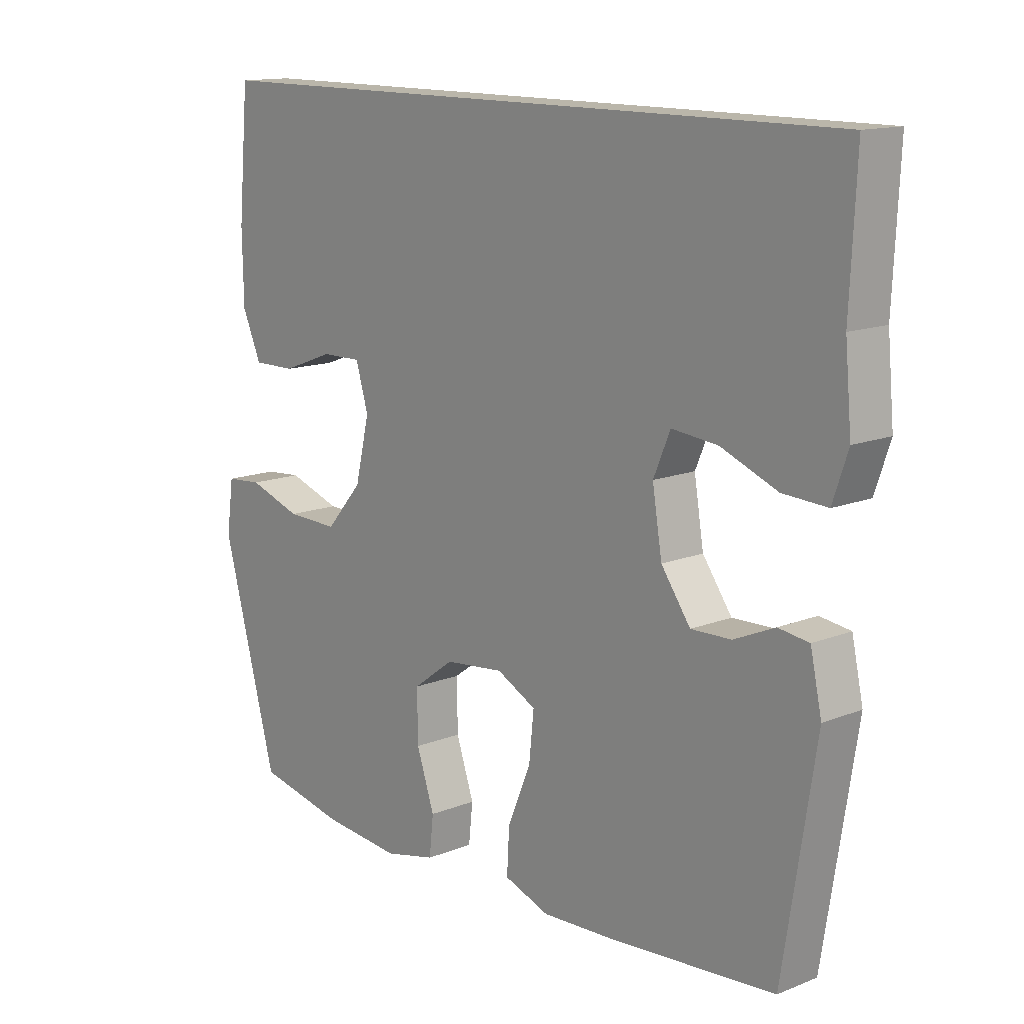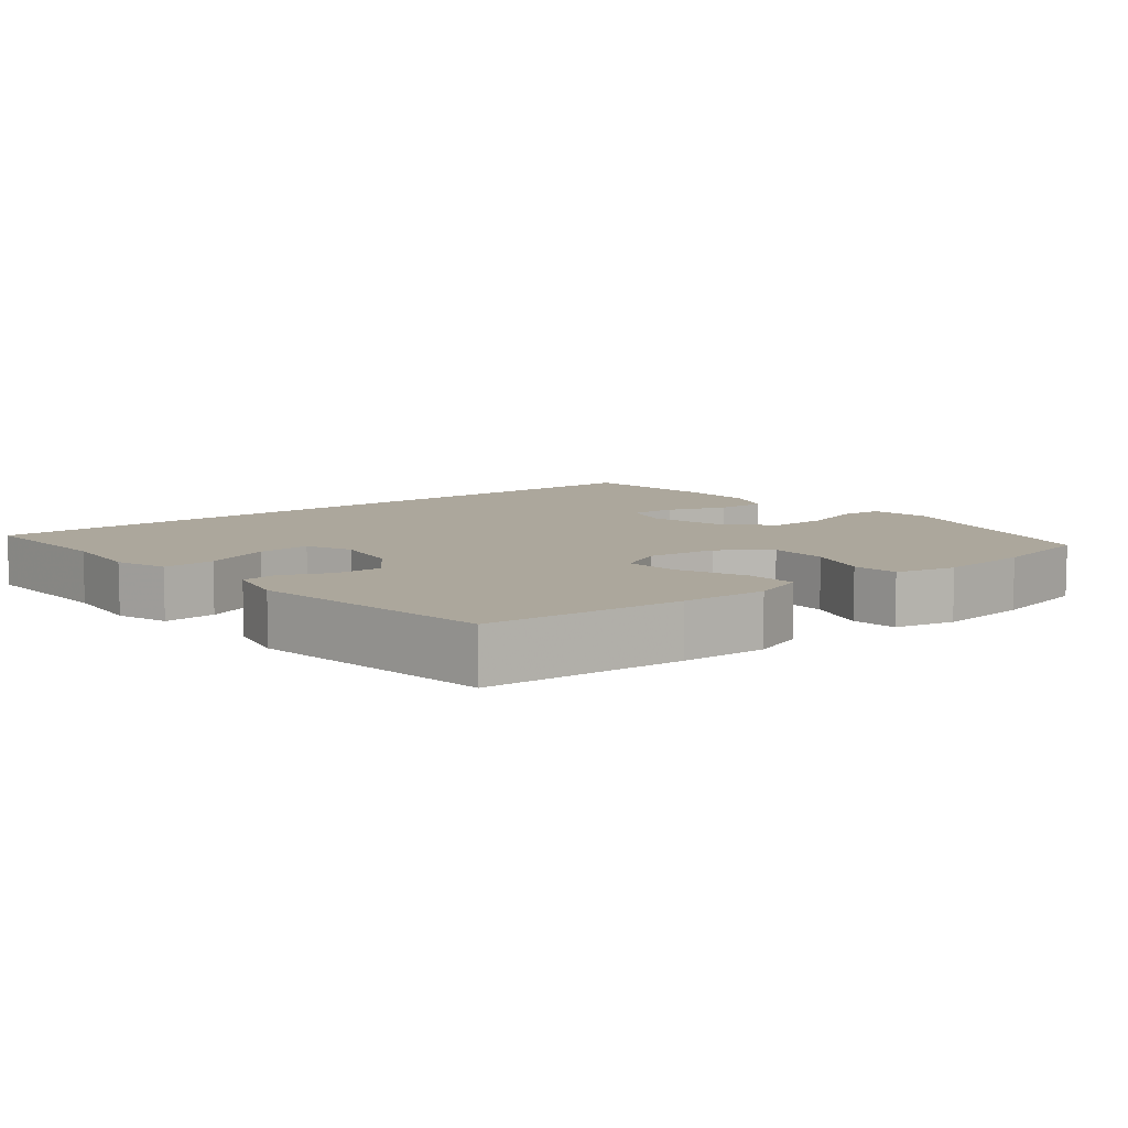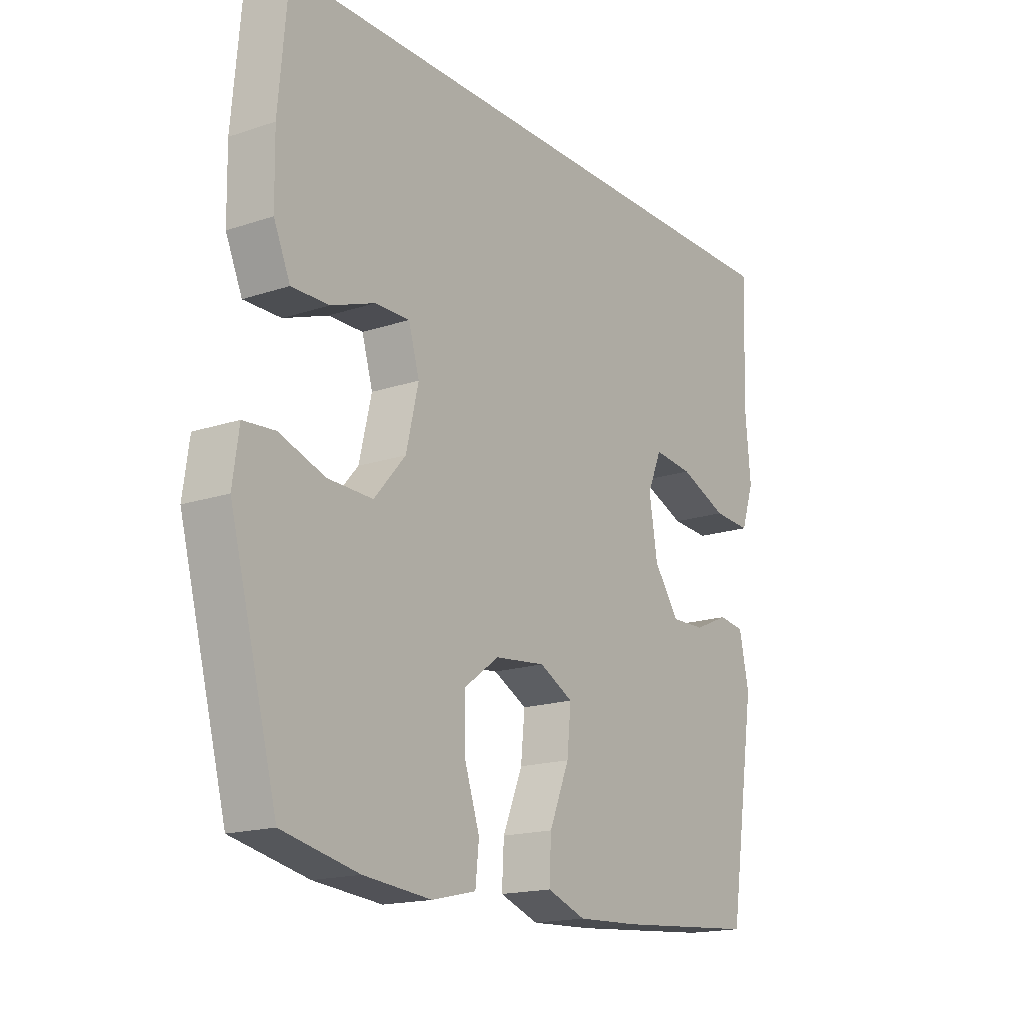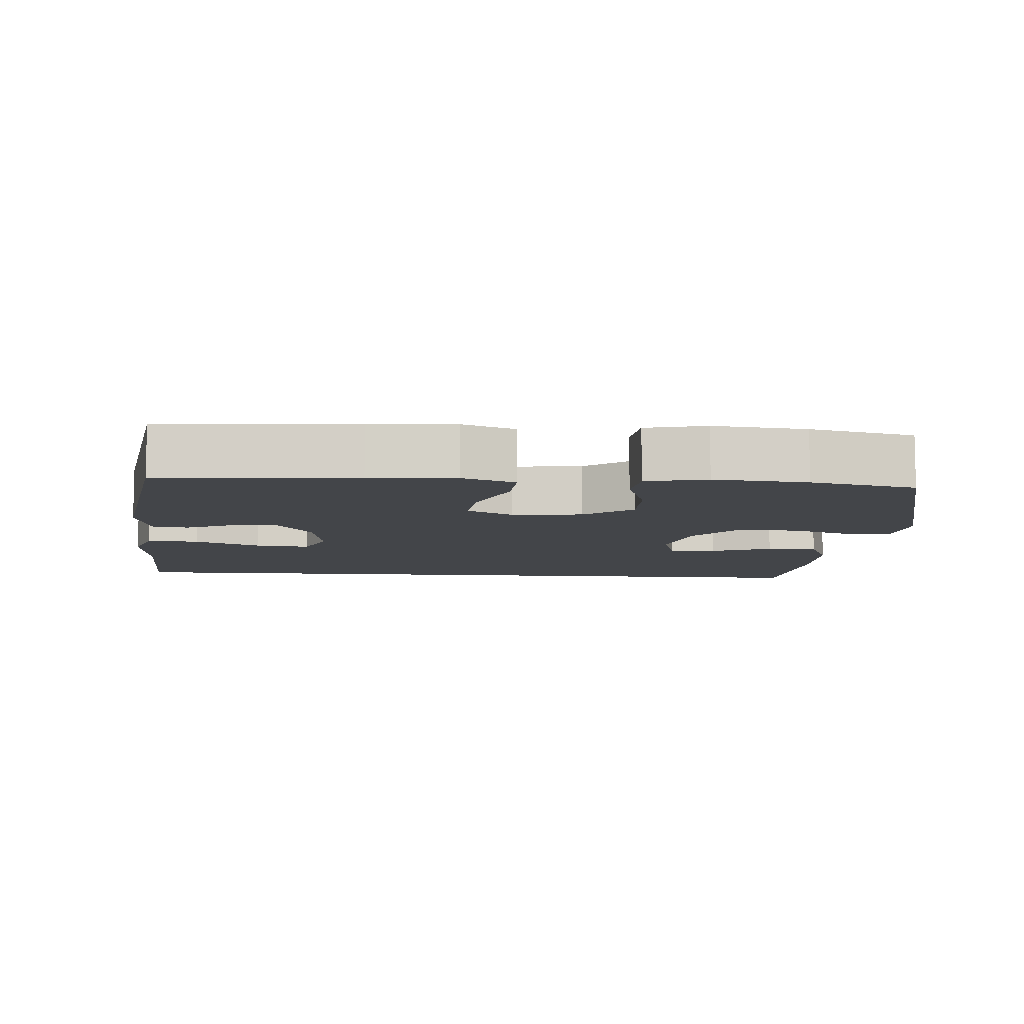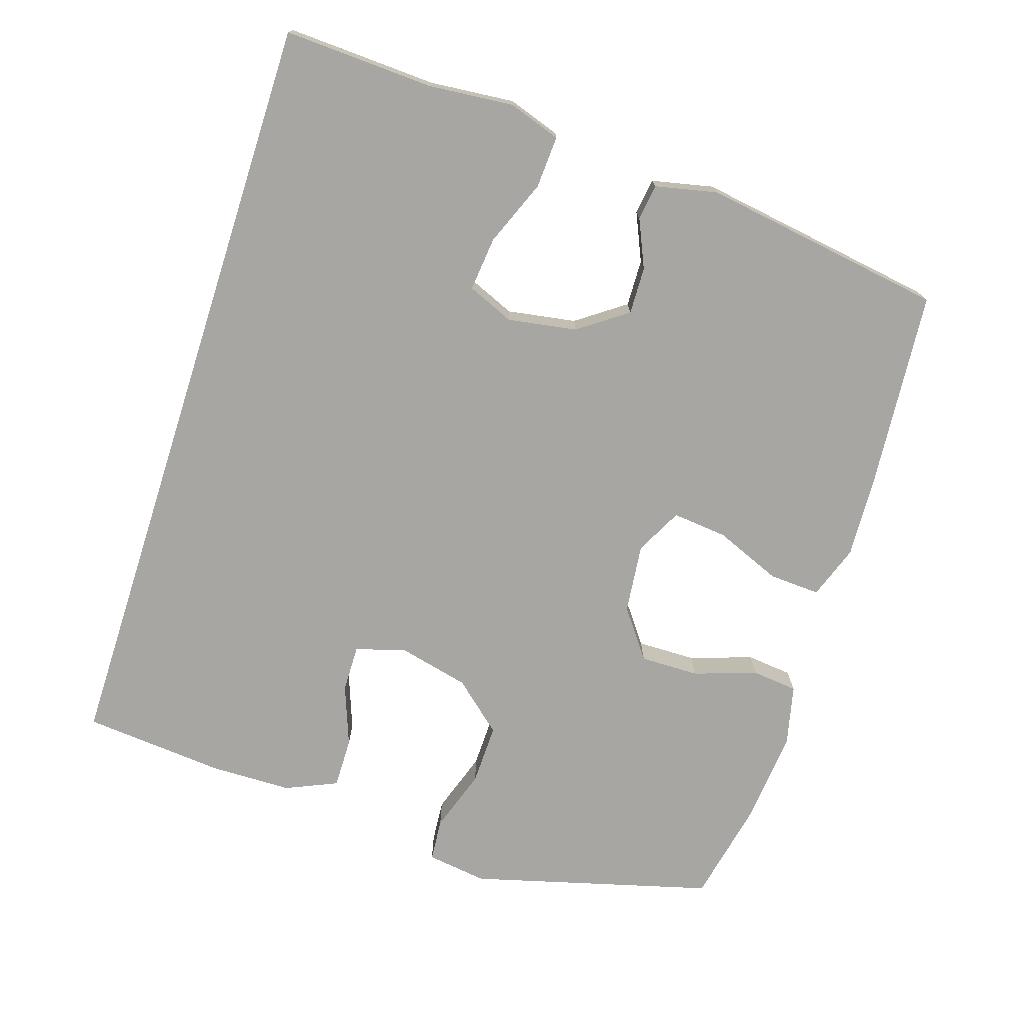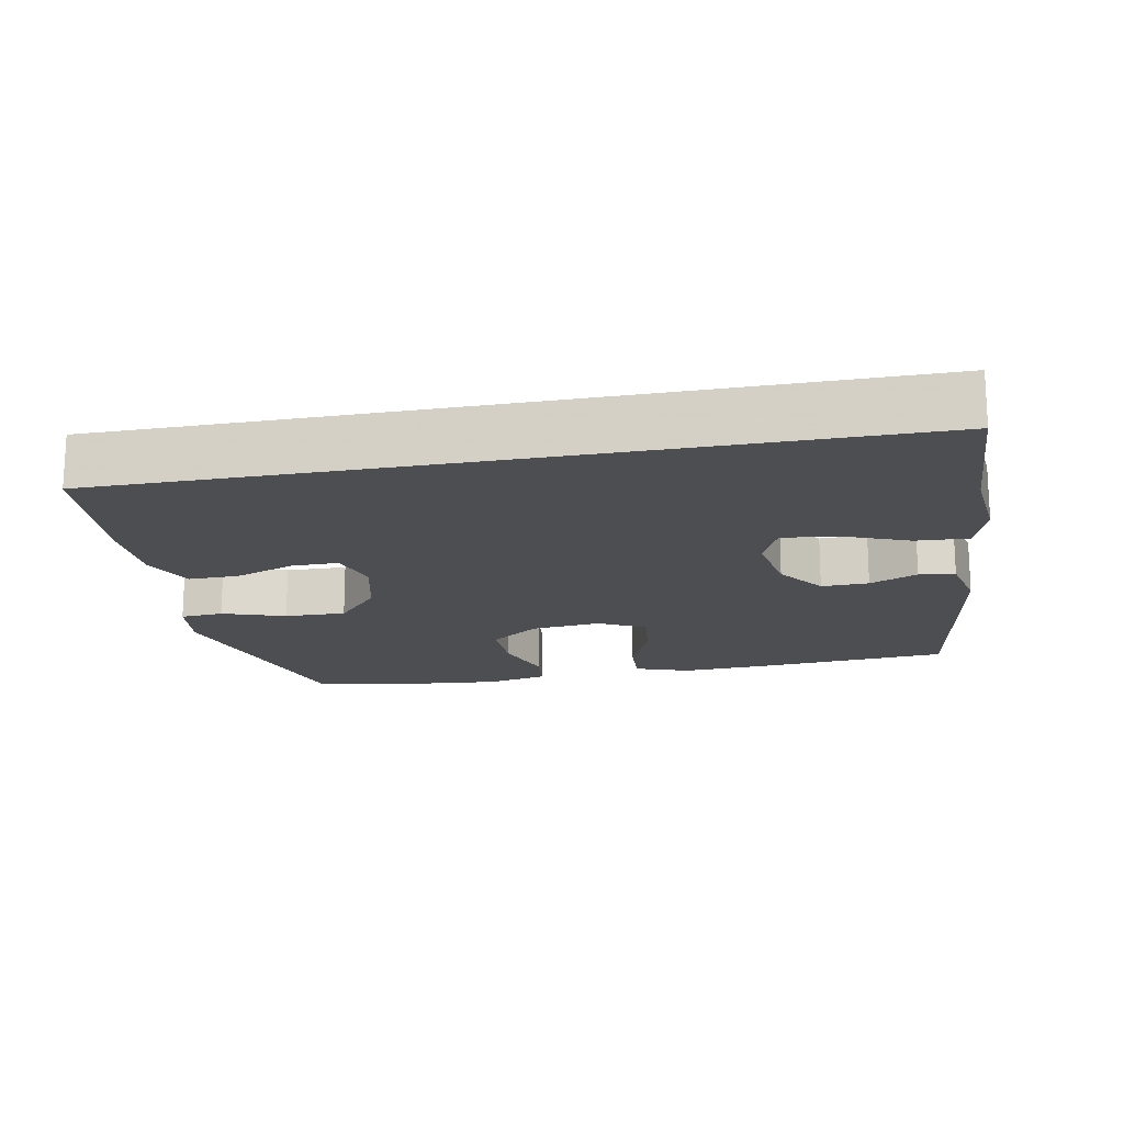
<metadata>
{"format":"obj","ext":"obj","renderer":"f3d","projection":"perspective","resolution":1024,"background":"white","views":[{"elev":13.8,"azim":48.6,"up":"+Z"},{"elev":8.3,"azim":141.1,"up":"+Y"},{"elev":-17.2,"azim":-56.2,"up":"+Z"},{"elev":-8.7,"azim":175.6,"up":"+Y"},{"elev":-74.0,"azim":72.2,"up":"+Y"},{"elev":-17.1,"azim":10.9,"up":"+Y"}]}
</metadata>
<code>
v 0.5 0.07 -0.5
v 0.222 0.07 -0.523
v 0.101 0.07 -0.529
v 0.025 0.07 -0.502
v 0.029 0.07 -0.429
v 0.068 0.07 -0.335
v 0.076 0.07 -0.257
v 0.01 0.07 -0.223
v -0.089 0.07 -0.234
v -0.158 0.07 -0.285
v -0.157 0.07 -0.369
v -0.127 0.07 -0.458
v -0.134 0.07 -0.523
v -0.22 0.07 -0.543
v -0.352 0.07 -0.531
v -0.5 0.07 -0.5
v -0.592 0.07 -0.158
v -0.58 0.07 -0.072
v -0.519 0.07 -0.067
v -0.43 0.07 -0.097
v -0.343 0.07 -0.099
v -0.282 0.07 -0.029
v -0.258 0.07 0.072
v -0.279 0.07 0.143
v -0.346 0.07 0.142
v -0.432 0.07 0.11
v -0.504 0.07 0.109
v -0.536 0.07 0.182
v -0.538 0.07 0.298
v -0.52 0.07 0.5
v 0.581 0.07 0.5
v 0.571 0.07 0.287
v 0.582 0.07 0.166
v 0.557 0.07 0.092
v 0.483 0.07 0.096
v 0.389 0.07 0.134
v 0.312 0.07 0.142
v 0.284 0.07 0.076
v 0.3 0.07 -0.022
v 0.349 0.07 -0.091
v 0.416 0.07 -0.089
v 0.484 0.07 -0.059
v 0.535 0.07 -0.066
v 0.554 0.07 -0.154
v 0.5 0 -0.5
v 0.222 0 -0.523
v 0.101 0 -0.529
v 0.025 0 -0.502
v 0.029 0 -0.429
v 0.068 0 -0.335
v 0.076 0 -0.257
v 0.01 0 -0.223
v -0.089 0 -0.234
v -0.158 0 -0.285
v -0.157 0 -0.369
v -0.127 0 -0.458
v -0.134 0 -0.523
v -0.22 0 -0.543
v -0.352 0 -0.531
v -0.5 0 -0.5
v -0.592 0 -0.158
v -0.58 0 -0.072
v -0.519 0 -0.067
v -0.43 0 -0.097
v -0.343 0 -0.099
v -0.282 0 -0.029
v -0.258 0 0.072
v -0.279 0 0.143
v -0.346 0 0.142
v -0.432 0 0.11
v -0.504 0 0.109
v -0.536 0 0.182
v -0.538 0 0.298
v -0.52 0 0.5
v 0.581 0 0.5
v 0.571 0 0.287
v 0.582 0 0.166
v 0.557 0 0.092
v 0.483 0 0.096
v 0.389 0 0.134
v 0.312 0 0.142
v 0.284 0 0.076
v 0.3 0 -0.022
v 0.349 0 -0.091
v 0.416 0 -0.089
v 0.484 0 -0.059
v 0.535 0 -0.066
v 0.554 0 -0.154
f 41 42 43 44
f 40 41 44 1
f 39 40 1 2
f 38 39 2 3
f 33 34 35 36
f 32 33 36 37
f 31 32 37
f 30 31 37
f 29 30 37 38
f 25 26 27 28
f 24 25 28 29
f 17 18 19 20
f 17 20 21
f 16 17 21
f 15 16 21 22
f 11 12 13 14
f 10 11 14 15
f 3 4 5 6
f 3 6 7
f 38 3 7
f 24 29 38
f 23 24 38 7
f 10 15 22 23
f 9 10 23
f 8 9 23
f 7 8 23
f 88 87 86 85
f 45 88 85 84
f 46 45 84 83
f 47 46 83 82
f 80 79 78 77
f 81 80 77 76
f 81 76 75
f 81 75 74
f 82 81 74 73
f 72 71 70 69
f 73 72 69 68
f 64 63 62 61
f 65 64 61
f 65 61 60
f 66 65 60 59
f 58 57 56 55
f 59 58 55 54
f 50 49 48 47
f 51 50 47
f 51 47 82
f 82 73 68
f 51 82 68 67
f 67 66 59 54
f 67 54 53
f 67 53 52
f 67 52 51
f 1 45 46 2
f 2 46 47 3
f 3 47 48 4
f 4 48 49 5
f 5 49 50 6
f 6 50 51 7
f 7 51 52 8
f 8 52 53 9
f 9 53 54 10
f 10 54 55 11
f 11 55 56 12
f 12 56 57 13
f 13 57 58 14
f 14 58 59 15
f 15 59 60 16
f 16 60 61 17
f 17 61 62 18
f 18 62 63 19
f 19 63 64 20
f 20 64 65 21
f 21 65 66 22
f 22 66 67 23
f 23 67 68 24
f 24 68 69 25
f 25 69 70 26
f 26 70 71 27
f 27 71 72 28
f 28 72 73 29
f 29 73 74 30
f 30 74 75 31
f 31 75 76 32
f 32 76 77 33
f 33 77 78 34
f 34 78 79 35
f 35 79 80 36
f 36 80 81 37
f 37 81 82 38
f 38 82 83 39
f 39 83 84 40
f 40 84 85 41
f 41 85 86 42
f 42 86 87 43
f 43 87 88 44
f 44 88 45 1

</code>
